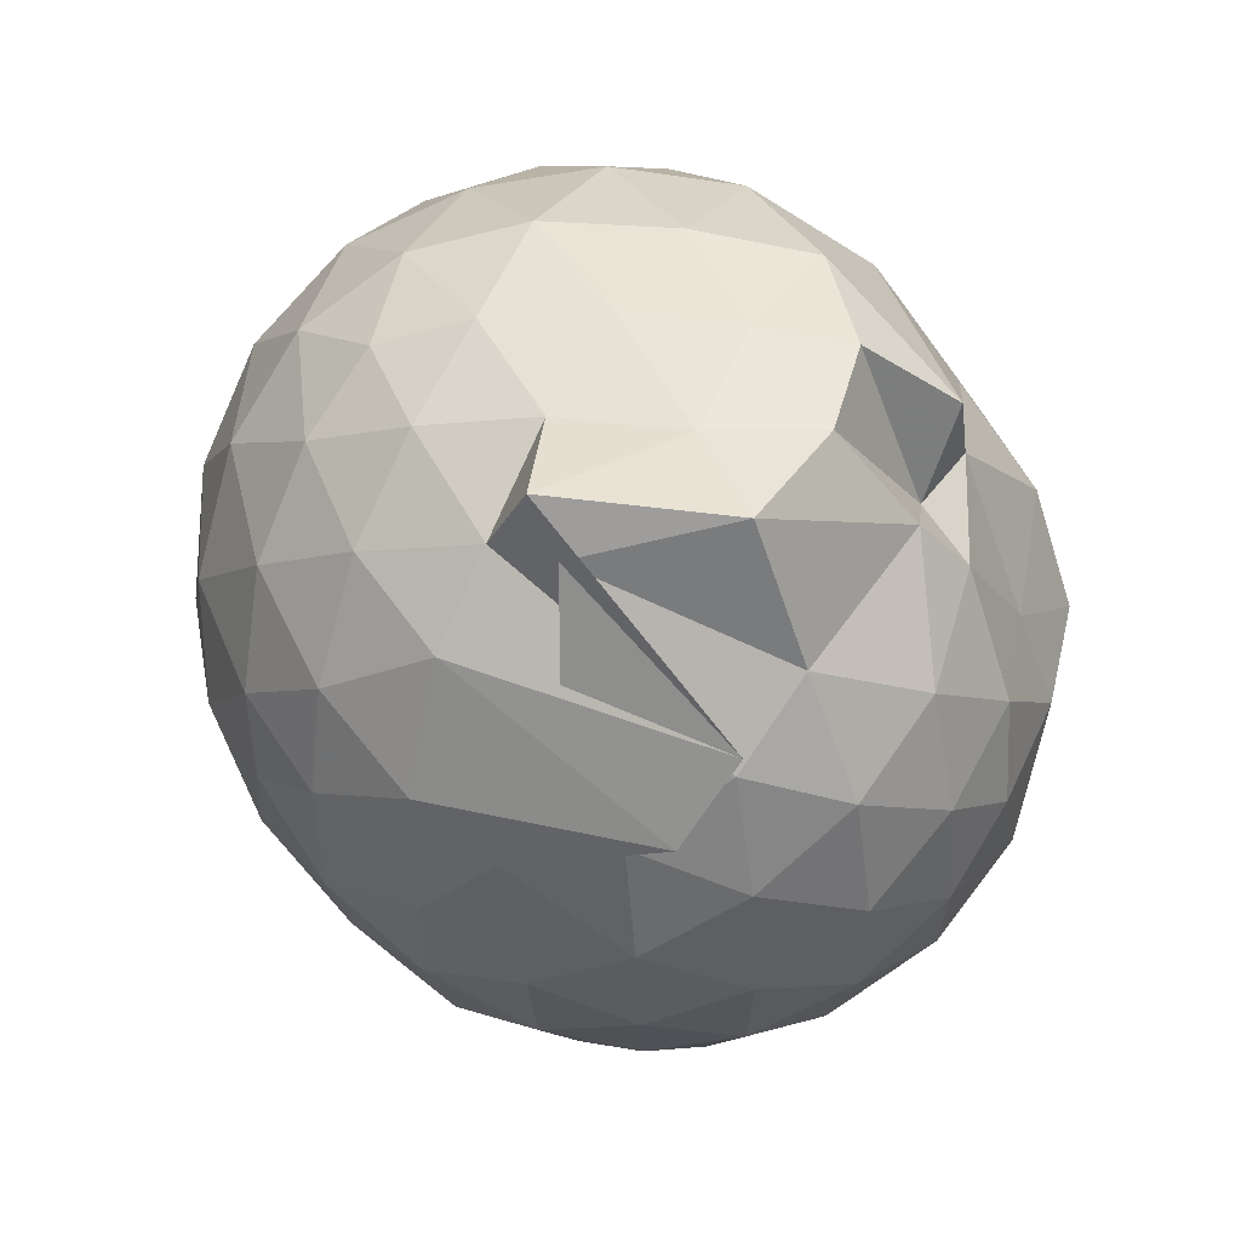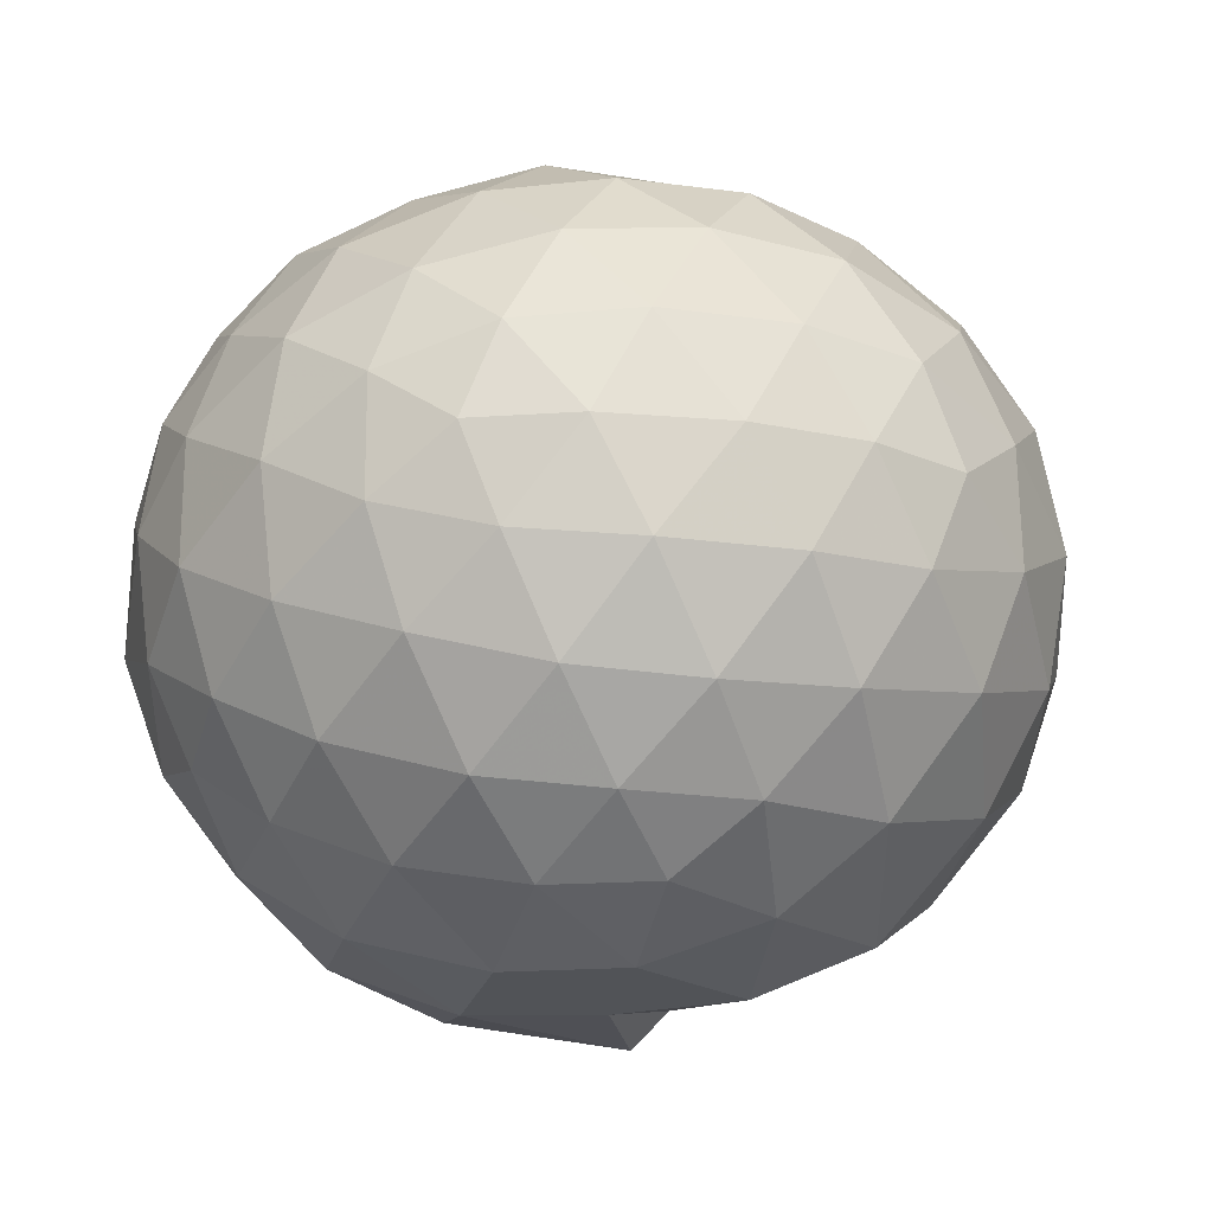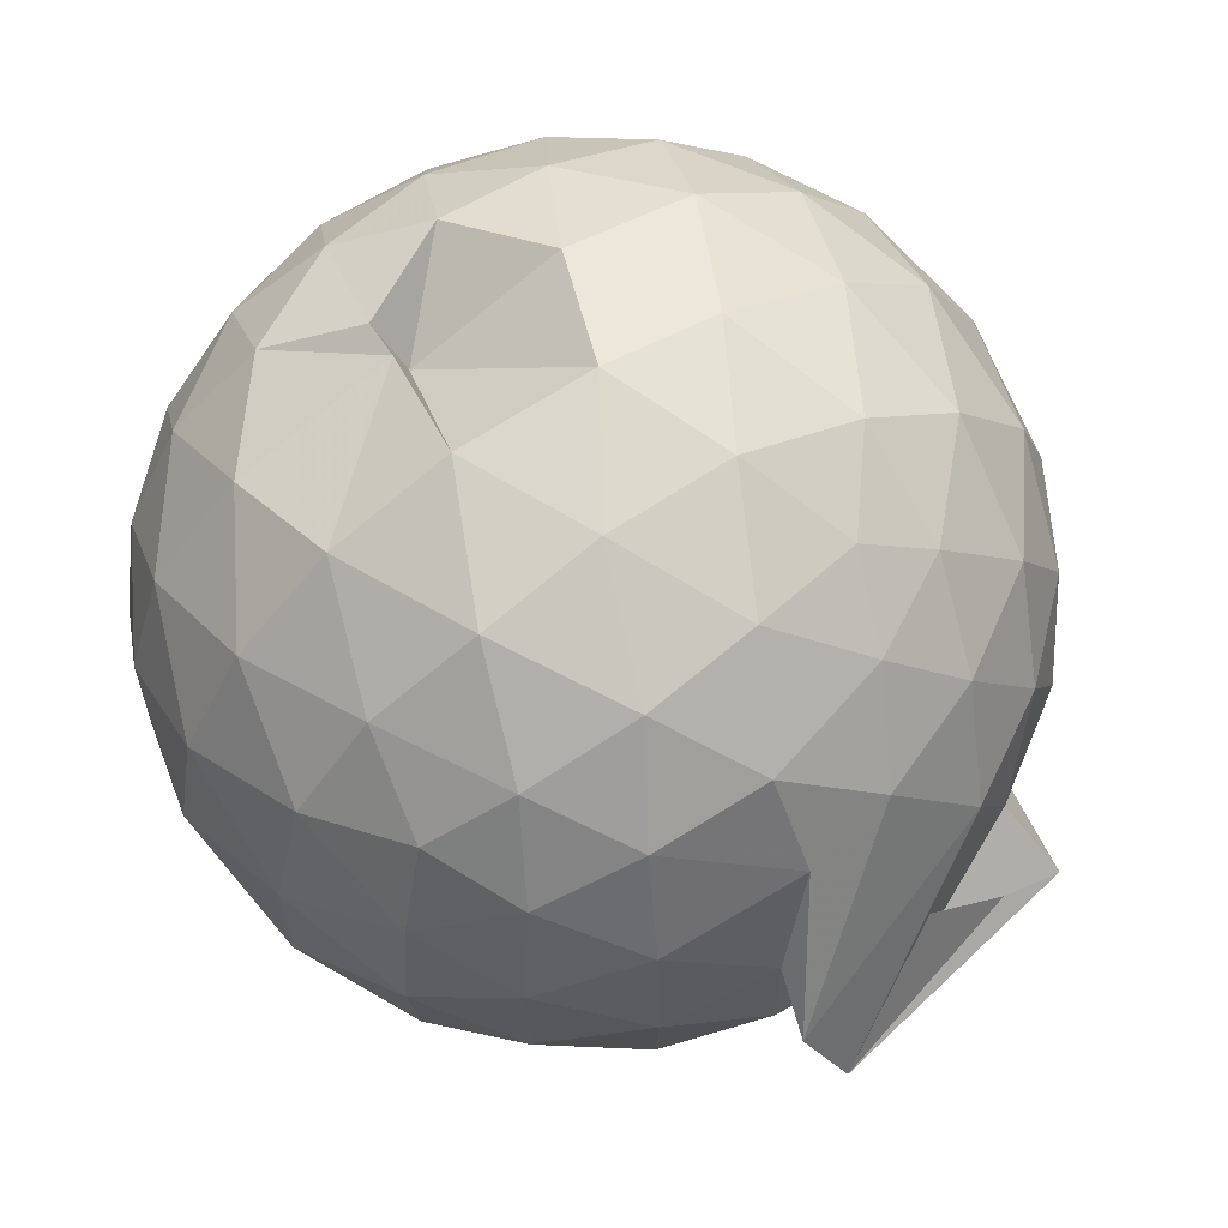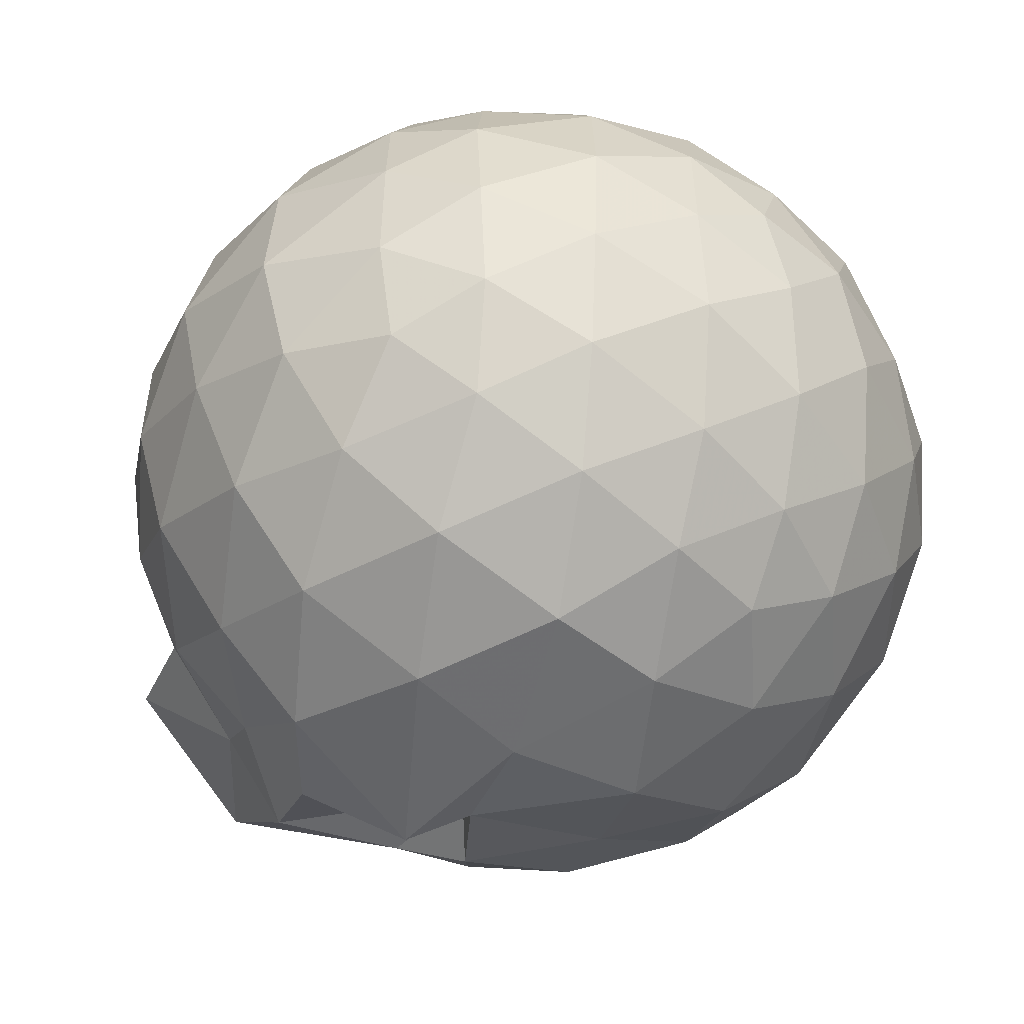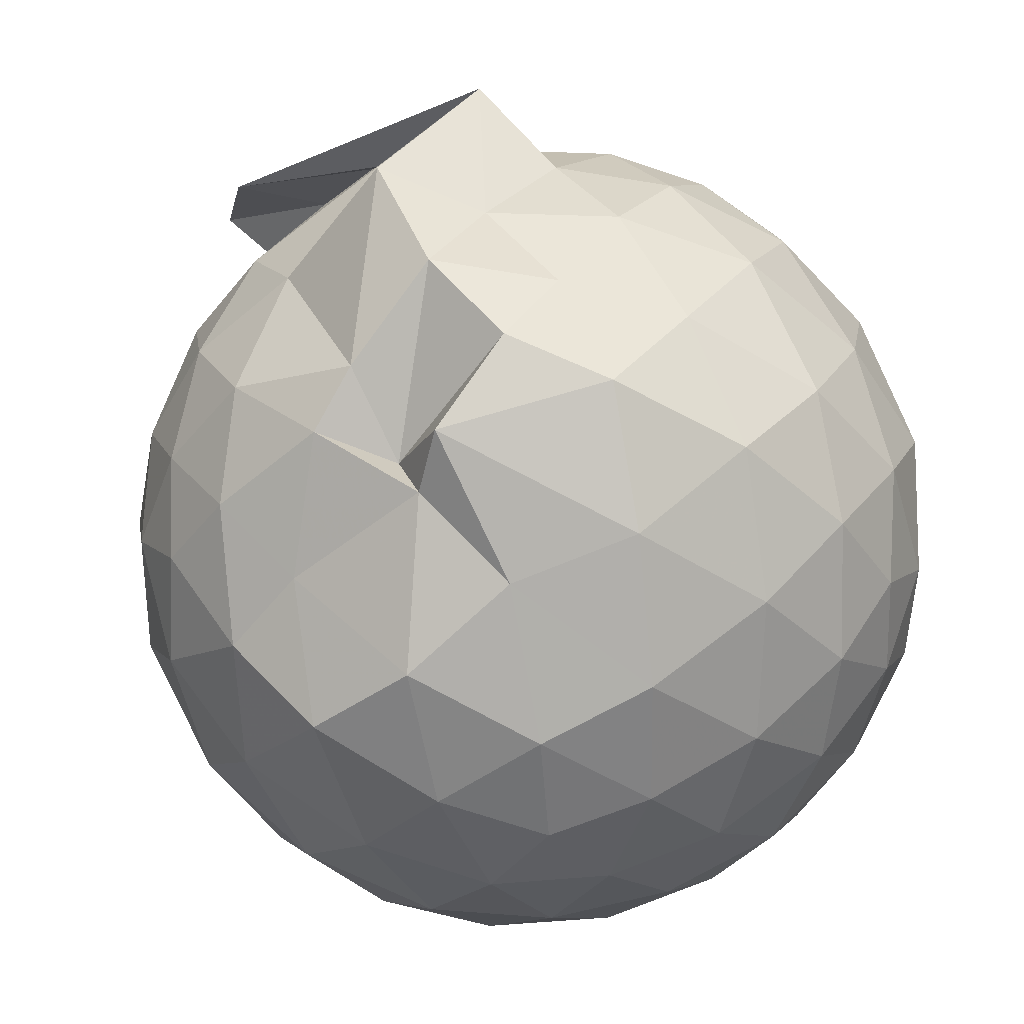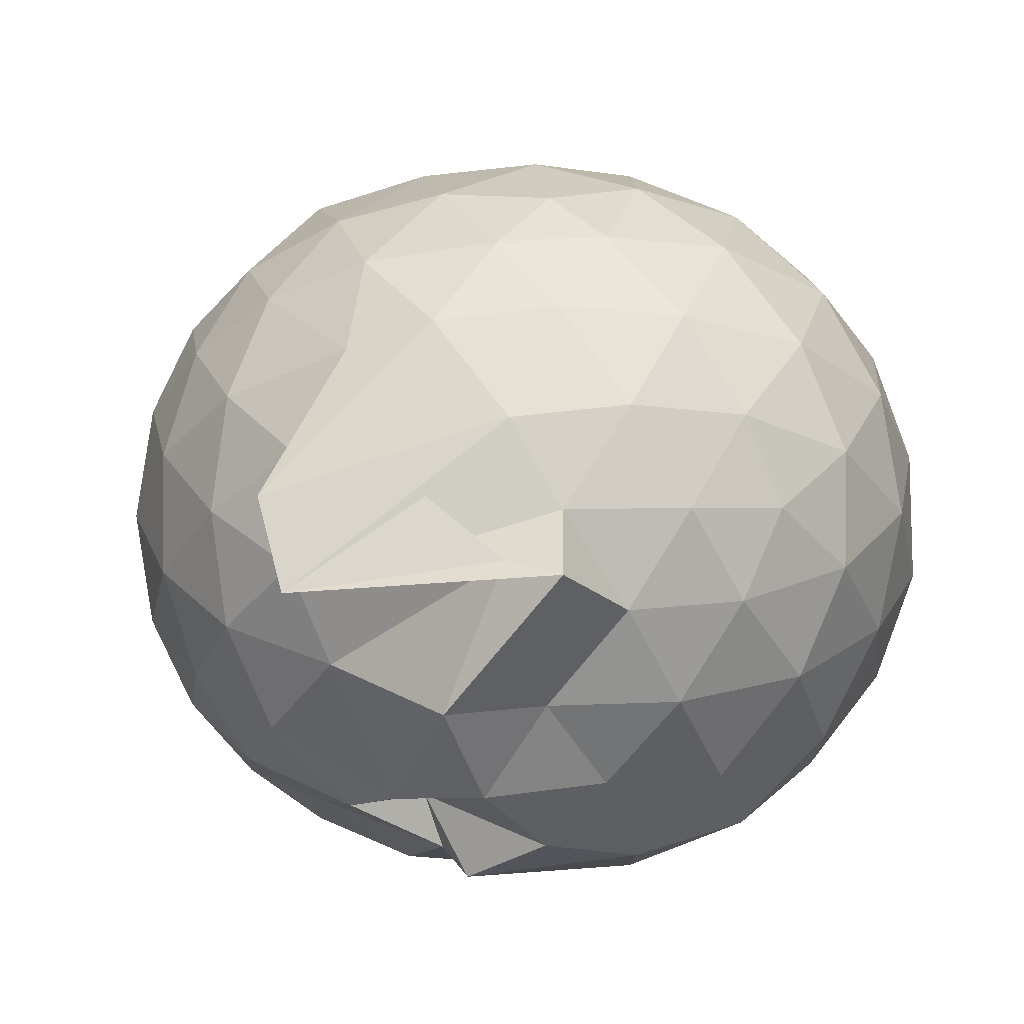
<metadata>
{"format":"obj","ext":"obj","renderer":"f3d","projection":"perspective","resolution":1024,"background":"white","views":[{"elev":-73.3,"azim":-53.4,"up":"+Z"},{"elev":-20.0,"azim":14.9,"up":"+Y"},{"elev":63.6,"azim":148.2,"up":"+Y"},{"elev":-52.4,"azim":-34.0,"up":"+Y"},{"elev":-79.9,"azim":-146.6,"up":"+Y"},{"elev":-2.1,"azim":-156.7,"up":"+Y"}]}
</metadata>
<code>
v 0.04486 -0.3772 2.947
v 3.239e-05 -0.184 -0.1496
v 1.411 -0.3843 2.169
v 1.302 -0.04694 2.259
v 1.08 0.3122 2.29
v 0.7707 0.6123 2.239
v 0.4648 0.7907 2.033
v 0.09926 0.8006 2.246
v -0.3306 0.7104 2.29
v -0.7377 0.5754 2.267
v -1.033 0.3504 2.191
v -1.175 0.02251 2.272
v -1.215 -0.3826 2.328
v -1.182 -0.7983 2.269
v -1.06 -1.127 2.17
v -0.757 -1.343 2.259
v -0.3456 -1.517 2.292
v 0.08727 -1.595 2.251
v 0.4716 -1.586 2.164
v 0.7852 -1.389 2.256
v 1.089 -1.082 2.297
v 1.307 -0.7182 2.26
v 1.524 -0.1774 1.858
v 1.371 0.2126 1.896
v 1.049 0.5832 1.876
v 0.4604 0.7885 1.895
v 0.3991 0.6099 1.922
v -0.1325 0.933 1.872
v -0.6293 0.823 1.888
v -1.013 0.5877 1.847
v -1.288 0.25 1.847
v -1.424 -0.1548 1.891
v -1.44 -0.6272 1.874
v -1.3 -1.031 1.834
v -1.028 -1.38 1.824
v -0.6502 -1.619 1.862
v -0.1565 -1.757 1.867
v 0.2859 -1.759 1.823
v 0.7276 -1.634 1.827
v 1.09 -1.376 1.877
v 1.387 -0.9872 1.874
v 1.53 -0.5966 1.843
v 1.538 0.06054 1.405
v 1.311 0.4667 1.406
v 0.9663 0.7858 1.411
v 0.5274 0.9811 1.411
v 0.02292 1.034 1.405
v -0.412 0.9729 1.4
v -0.8632 0.7797 1.391
v -1.215 0.4627 1.395
v -1.441 0.06128 1.401
v -1.522 -0.3949 1.394
v -1.427 -0.836 1.403
v -1.213 -1.253 1.385
v -0.8885 -1.587 1.358
v -0.4161 -1.774 1.377
v 0.05571 -1.777 1.278
v 0.5373 -1.772 1.353
v 0.9472 -1.629 1.354
v 1.315 -1.243 1.393
v 1.538 -0.8358 1.396
v 1.618 -0.3891 1.402
v 1.382 0.2472 0.9547
v 1.105 0.5873 0.9549
v 0.7327 0.842 0.917
v 0.287 0.9506 0.9547
v -0.1848 0.9676 0.9663
v -0.6233 0.8383 0.9295
v -0.9797 0.59 0.9018
v -1.276 0.2172 0.8993
v -1.434 -0.1817 0.9396
v -1.43 -0.6075 0.9364
v -1.27 -1.007 0.8898
v -0.966 -1.378 0.8822
v -0.6307 -1.683 0.8874
v -0.02603 -1.77 0.6838
v 0.1532 -1.677 0.8464
v 0.7221 -1.507 0.881
v 1.066 -1.411 0.9785
v 1.38 -1.032 0.9449
v 1.512 -0.6252 0.9047
v 1.514 -0.1589 0.9081
v 1.14 0.3463 0.6218
v 0.8387 0.554 0.5328
v 0.4295 0.7163 0.4931
v 0.01422 0.7993 0.5323
v -0.3905 0.7714 0.6148
v -0.6516 0.601 0.5332
v -0.968 0.2917 0.4794
v -1.187 -0.06849 0.5157
v -1.296 -0.3983 0.5996
v -1.18 -0.731 0.5076
v -0.9532 -1.09 0.4707
v -0.6514 -1.39 0.5185
v -0.3997 -1.628 0.5486
v 0.1806 -1.471 0.7461
v 0.3655 -1.499 0.482
v 0.8228 -1.341 0.5276
v 1.13 -1.134 0.6123
v 1.26 -0.8073 0.5239
v 1.314 -0.396 0.4888
v 1.264 0.01686 0.5282
v 1.184 -0.3821 2.473
v 0.9992 -0.02048 2.568
v 0.7109 0.3397 2.563
v 0.3952 0.6022 2.464
v -0.02208 0.5635 2.559
v -0.4799 0.4282 2.562
v -0.8779 0.2218 2.45
v -0.9681 -0.1637 2.555
v -0.961 -0.6042 2.574
v -0.8725 -1.002 2.477
v -0.4919 -1.199 2.573
v -0.02224 -1.341 2.57
v 0.3993 -1.385 2.471
v 0.7191 -1.109 2.571
v 1.006 -0.7444 2.572
v 0.849 -0.3812 2.72
v 0.5896 -0.01862 2.798
v 0.2926 0.3102 2.726
v -0.1525 0.2004 2.798
v -0.5799 0.04518 2.743
v -0.6155 -0.3827 2.807
v -0.5879 -0.8084 2.745
v -0.1508 -0.9679 2.808
v 0.2942 -1.079 2.737
v 0.5924 -0.7438 2.803
v 0.4286 -0.3803 2.902
v 0.1614 -0.05054 2.899
v -0.2491 -0.1752 2.907
v -0.2467 -0.589 2.908
v 0.1645 -0.71 2.905
v 0.9471 0.2156 0.3179
v 0.5807 0.3967 0.2222
v 0.1669 0.51 0.1939
v -0.3055 0.5758 0.3267
v -0.5855 0.3157 0.215
v -0.8689 -0.04398 0.2055
v -1.059 -0.4048 0.2996
v -0.8554 -0.7636 0.2101
v -0.5549 -1.101 0.19
v -0.3097 -1.432 0.2011
v 0.1289 -1.459 0.3604
v 0.5568 -1.2 0.2118
v 0.9383 -1.011 0.3096
v 1.024 -0.6219 0.2117
v 1.028 -0.1762 0.2143
v 0.656 0.02156 0.04504
v 0.1425 0.1689 -0.003327
v -0.1759 0.2654 0.04718
v -0.5035 -0.09307 -0.02501
v -0.6812 -0.4152 0.03151
v -0.7745 -0.6441 -0.1935
v -0.3174 -1.124 -0.164
v 0.1991 -0.9583 -0.007813
v 0.6542 -0.8248 0.04099
v 0.6855 -0.403 -0.01818
v 0.2981 -0.2016 -0.1128
v 0.3335 -0.3631 -0.3067
v 0.1923 -0.705 -0.3897
v -0.5527 -0.5944 -0.1795
v 0.3085 -0.6083 -0.1221
f 3 23 4
f 4 23 24
f 4 24 5
f 5 24 25
f 5 25 6
f 6 25 26
f 6 26 7
f 7 26 27
f 7 27 8
f 8 27 28
f 8 28 9
f 9 28 29
f 9 29 10
f 10 29 30
f 10 30 11
f 11 30 31
f 11 31 12
f 12 31 32
f 12 32 13
f 13 32 33
f 13 33 14
f 14 33 34
f 14 34 15
f 15 34 35
f 15 35 16
f 16 35 36
f 16 36 17
f 17 36 37
f 17 37 18
f 18 37 38
f 18 38 19
f 19 38 39
f 19 39 20
f 20 39 40
f 20 40 21
f 21 40 41
f 21 41 22
f 22 41 42
f 22 42 3
f 3 42 23
f 23 43 24
f 24 43 44
f 24 44 25
f 25 44 45
f 25 45 26
f 26 45 46
f 26 46 27
f 27 46 47
f 27 47 28
f 28 47 48
f 28 48 29
f 29 48 49
f 29 49 30
f 30 49 50
f 30 50 31
f 31 50 51
f 31 51 32
f 32 51 52
f 32 52 33
f 33 52 53
f 33 53 34
f 34 53 54
f 34 54 35
f 35 54 55
f 35 55 36
f 36 55 56
f 36 56 37
f 37 56 57
f 37 57 38
f 38 57 58
f 38 58 39
f 39 58 59
f 39 59 40
f 40 59 60
f 40 60 41
f 41 60 61
f 41 61 42
f 42 61 62
f 42 62 23
f 23 62 43
f 43 63 44
f 44 63 64
f 44 64 45
f 45 64 65
f 45 65 46
f 46 65 66
f 46 66 47
f 47 66 67
f 47 67 48
f 48 67 68
f 48 68 49
f 49 68 69
f 49 69 50
f 50 69 70
f 50 70 51
f 51 70 71
f 51 71 52
f 52 71 72
f 52 72 53
f 53 72 73
f 53 73 54
f 54 73 74
f 54 74 55
f 55 74 75
f 55 75 56
f 56 75 76
f 56 76 57
f 57 76 77
f 57 77 58
f 58 77 78
f 58 78 59
f 59 78 79
f 59 79 60
f 60 79 80
f 60 80 61
f 61 80 81
f 61 81 62
f 62 81 82
f 62 82 43
f 43 82 63
f 63 83 64
f 64 83 84
f 64 84 65
f 65 84 85
f 65 85 66
f 66 85 86
f 66 86 67
f 67 86 87
f 67 87 68
f 68 87 88
f 68 88 69
f 69 88 89
f 69 89 70
f 70 89 90
f 70 90 71
f 71 90 91
f 71 91 72
f 72 91 92
f 72 92 73
f 73 92 93
f 73 93 74
f 74 93 94
f 74 94 75
f 75 94 95
f 75 95 76
f 76 95 96
f 76 96 77
f 77 96 97
f 77 97 78
f 78 97 98
f 78 98 79
f 79 98 99
f 79 99 80
f 80 99 100
f 80 100 81
f 81 100 101
f 81 101 82
f 82 101 102
f 82 102 63
f 63 102 83
f 103 104 118
f 104 119 118
f 104 105 119
f 105 120 119
f 105 106 120
f 106 107 120
f 107 121 120
f 107 108 121
f 108 122 121
f 108 109 122
f 109 110 122
f 110 123 122
f 110 111 123
f 111 124 123
f 111 112 124
f 112 113 124
f 113 125 124
f 113 114 125
f 114 126 125
f 114 115 126
f 115 116 126
f 116 127 126
f 116 117 127
f 117 118 127
f 117 103 118
f 118 119 128
f 119 129 128
f 119 120 129
f 120 121 129
f 121 130 129
f 121 122 130
f 122 123 130
f 123 131 130
f 123 124 131
f 124 125 131
f 125 132 131
f 125 126 132
f 126 127 132
f 127 128 132
f 127 118 128
f 133 148 134
f 134 148 149
f 134 149 135
f 135 149 150
f 135 150 136
f 136 150 137
f 137 150 151
f 137 151 138
f 138 151 152
f 138 152 139
f 139 152 140
f 140 152 153
f 140 153 141
f 141 153 154
f 141 154 142
f 142 154 143
f 143 154 155
f 143 155 144
f 144 155 156
f 144 156 145
f 145 156 146
f 146 156 157
f 146 157 147
f 147 157 148
f 147 148 133
f 148 158 149
f 149 158 159
f 149 159 150
f 150 159 151
f 151 159 160
f 151 160 152
f 152 160 153
f 153 160 161
f 153 161 154
f 154 161 155
f 155 161 162
f 155 162 156
f 156 162 157
f 157 162 158
f 157 158 148
f 3 4 103
f 103 4 104
f 4 5 104
f 104 5 105
f 5 6 105
f 105 6 106
f 6 7 106
f 7 8 106
f 106 8 107
f 8 9 107
f 107 9 108
f 9 10 108
f 108 10 109
f 10 11 109
f 11 12 109
f 109 12 110
f 12 13 110
f 110 13 111
f 13 14 111
f 111 14 112
f 14 15 112
f 15 16 112
f 112 16 113
f 16 17 113
f 113 17 114
f 17 18 114
f 114 18 115
f 18 19 115
f 19 20 115
f 115 20 116
f 20 21 116
f 116 21 117
f 21 22 117
f 117 22 103
f 22 3 103
f 83 133 84
f 84 133 134
f 84 134 85
f 85 134 135
f 85 135 86
f 86 135 136
f 86 136 87
f 87 136 88
f 88 136 137
f 88 137 89
f 89 137 138
f 89 138 90
f 90 138 139
f 90 139 91
f 91 139 92
f 92 139 140
f 92 140 93
f 93 140 141
f 93 141 94
f 94 141 142
f 94 142 95
f 95 142 96
f 96 142 143
f 96 143 97
f 97 143 144
f 97 144 98
f 98 144 145
f 98 145 99
f 99 145 100
f 100 145 146
f 100 146 101
f 101 146 147
f 101 147 102
f 102 147 133
f 102 133 83
f 128 129 1
f 129 130 1
f 130 131 1
f 131 132 1
f 132 128 1
f 159 158 2
f 160 159 2
f 161 160 2
f 162 161 2
f 158 162 2

</code>
